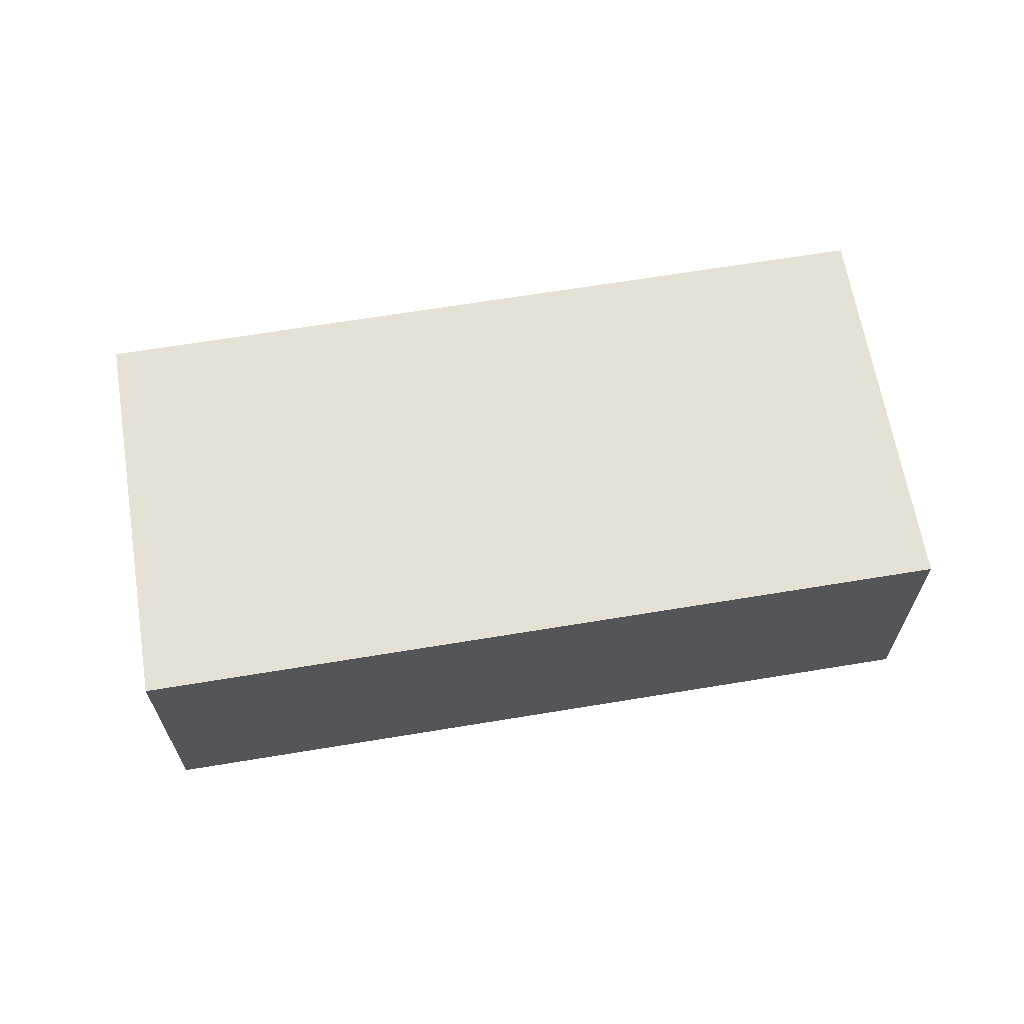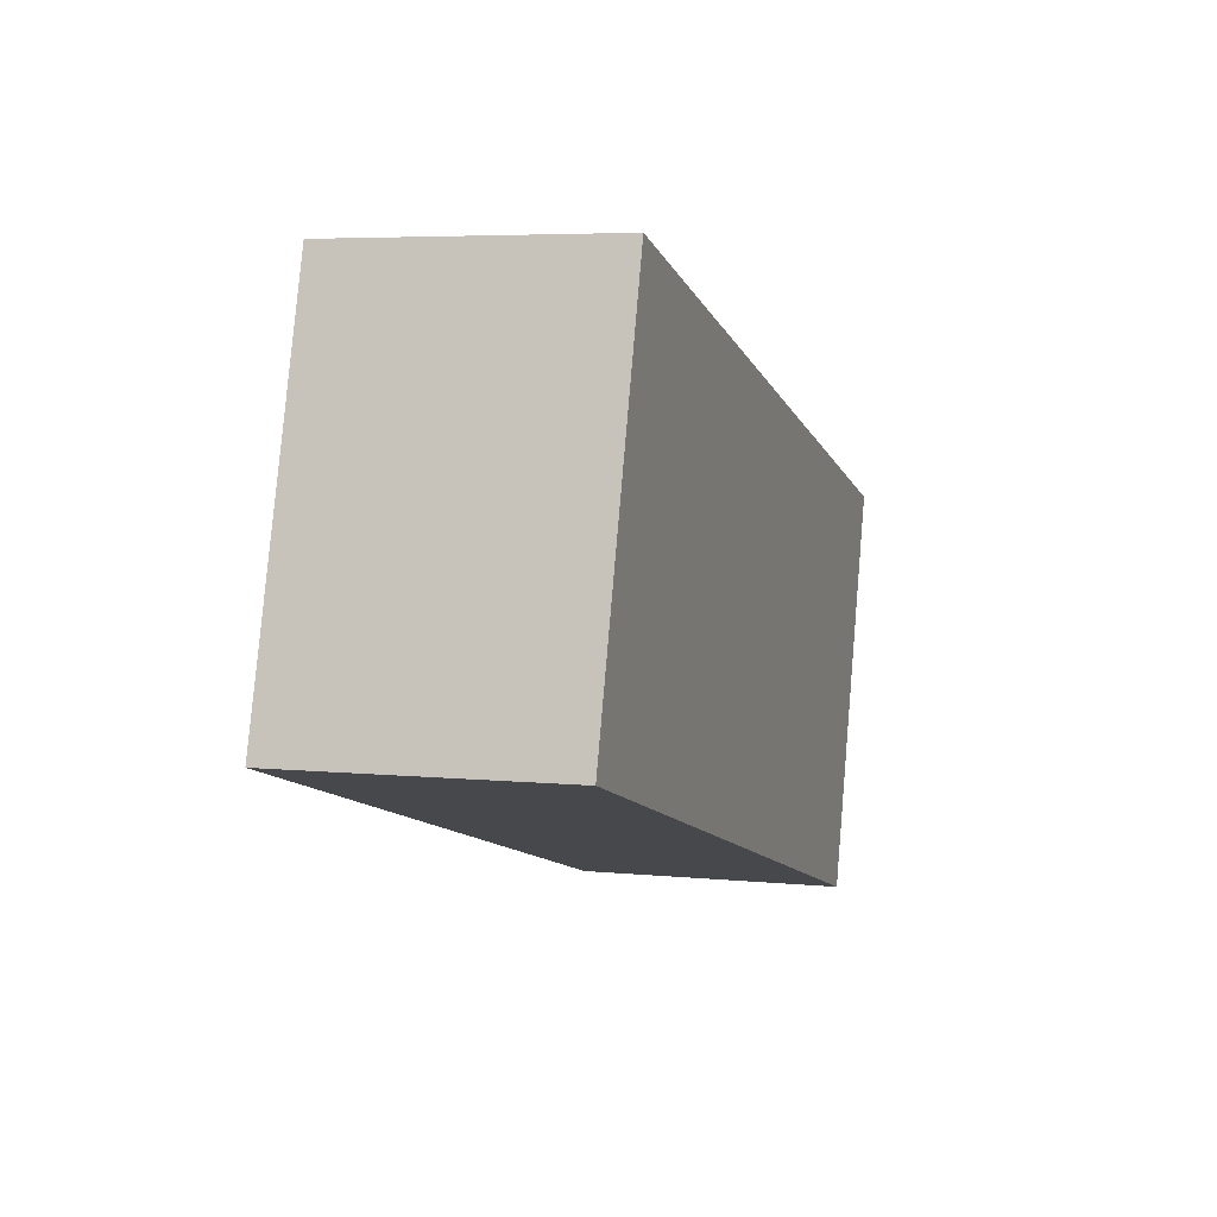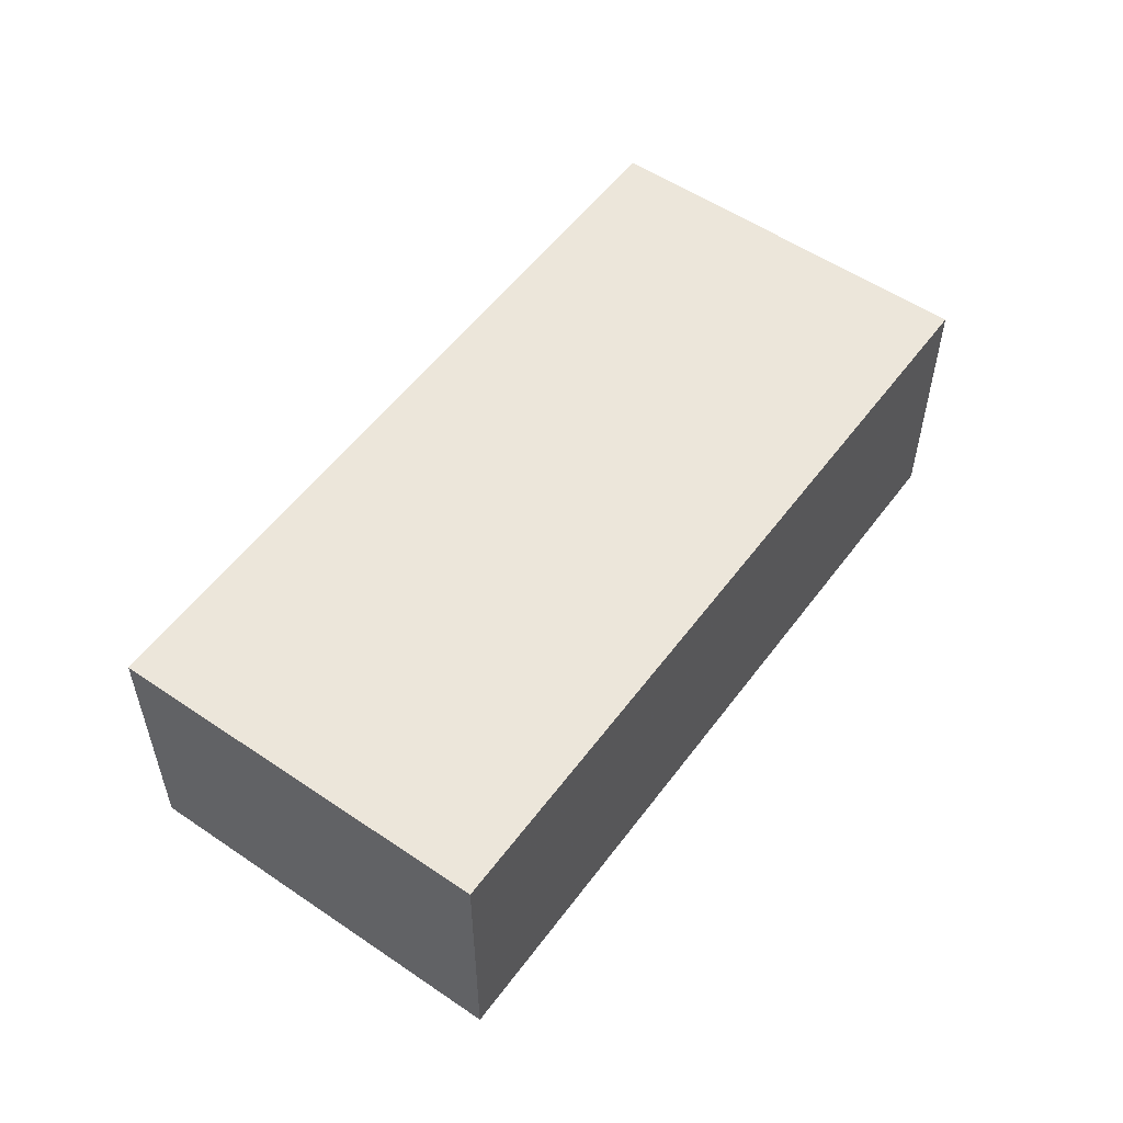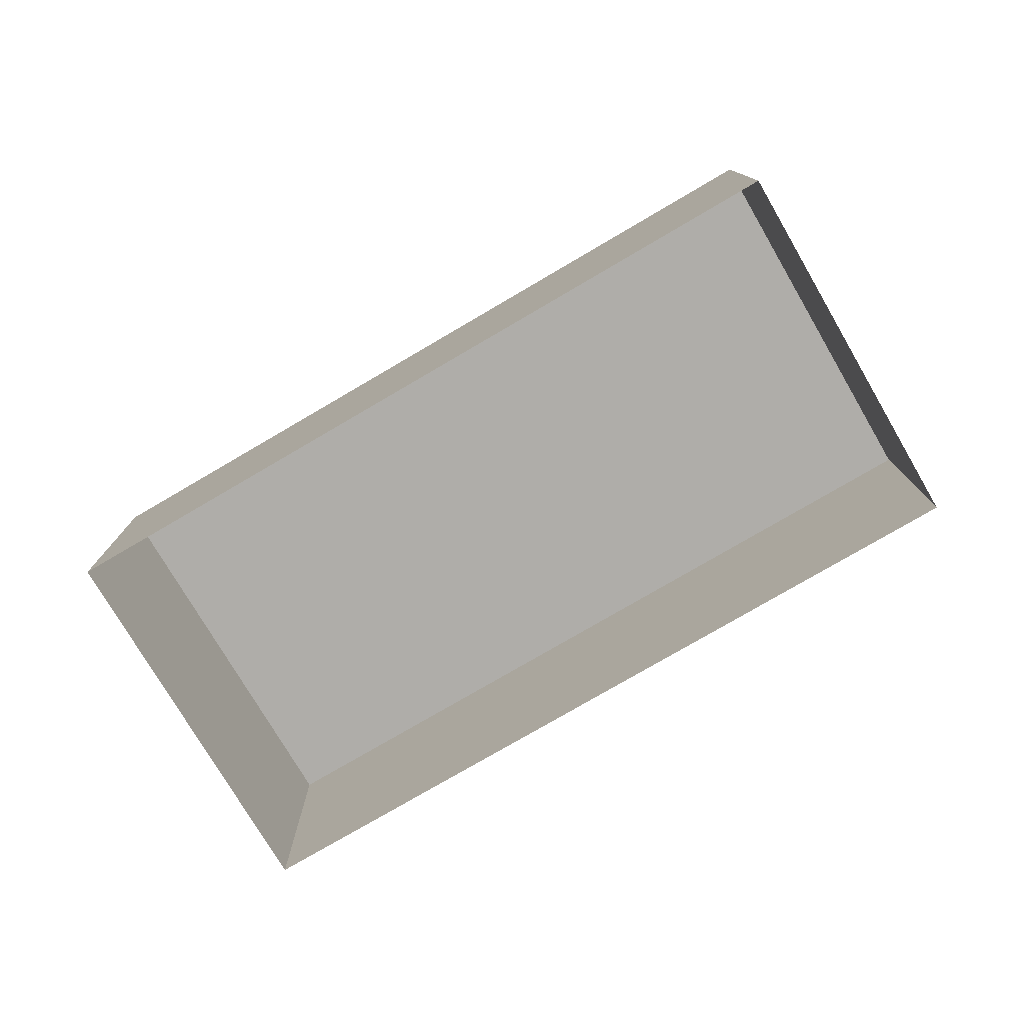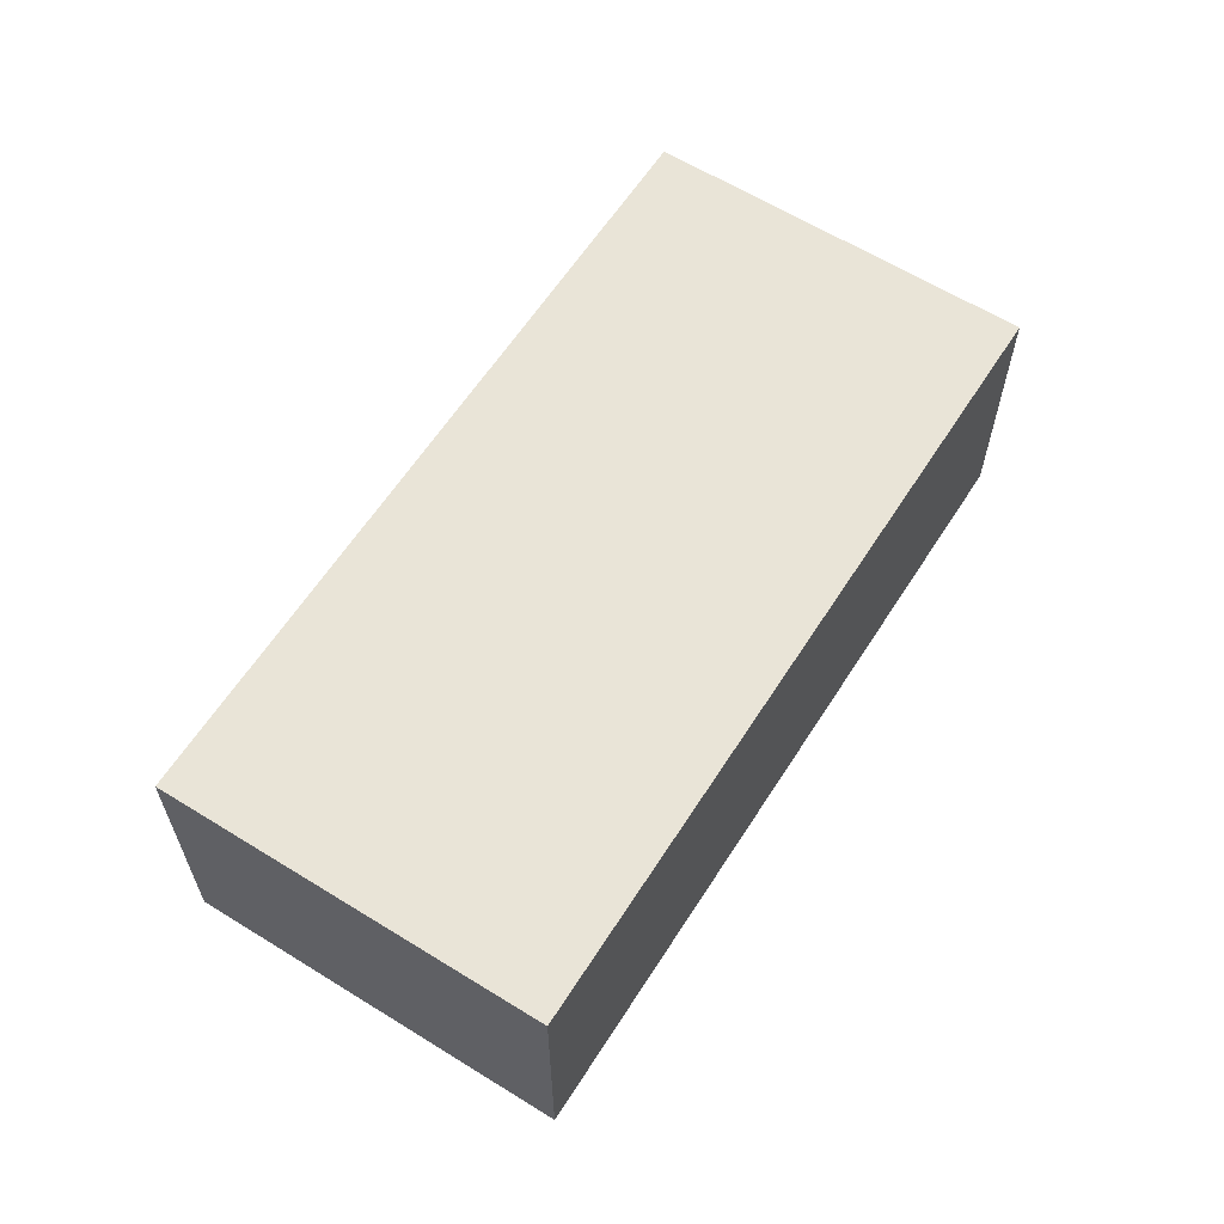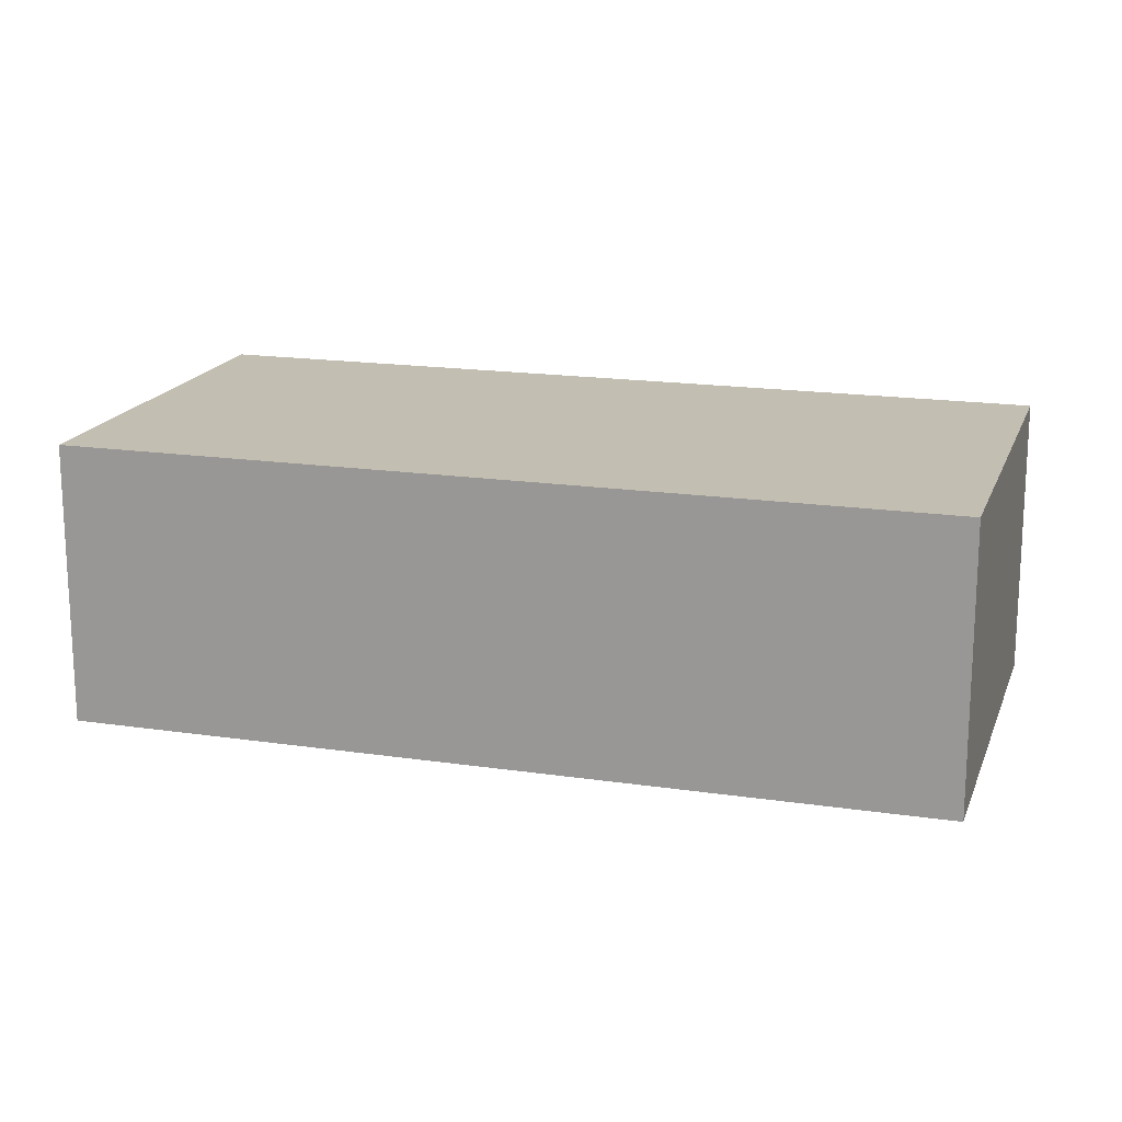
<metadata>
{"format":"obj","ext":"obj","renderer":"f3d","projection":"perspective","resolution":1024,"background":"white","views":[{"elev":65.1,"azim":154.1,"up":"+Z"},{"elev":5.8,"azim":-72.5,"up":"+Y"},{"elev":54.3,"azim":-70.6,"up":"+Z"},{"elev":-77.3,"azim":-166.1,"up":"+Z"},{"elev":61.1,"azim":-74.0,"up":"+Z"},{"elev":-72.6,"azim":-0.0,"up":"+Y"}]}
</metadata>
<code>
v -2.258e+05 -1.274e+05 12.56
v -2.258e+05 -1.274e+05 12.56
v -2.258e+05 -1.274e+05 12.56
v -2.258e+05 -1.274e+05 12.56
v -2.258e+05 -1.274e+05 15.32
v -2.258e+05 -1.274e+05 15.32
v -2.258e+05 -1.274e+05 15.32
v -2.258e+05 -1.274e+05 15.32
f 1 2 3
f 1 4 2
f 5 6 7
f 5 8 6
f 7 1 3
f 7 6 1
f 8 2 4
f 8 5 2
f 6 4 1
f 6 8 4
f 7 3 2
f 5 7 2

</code>
